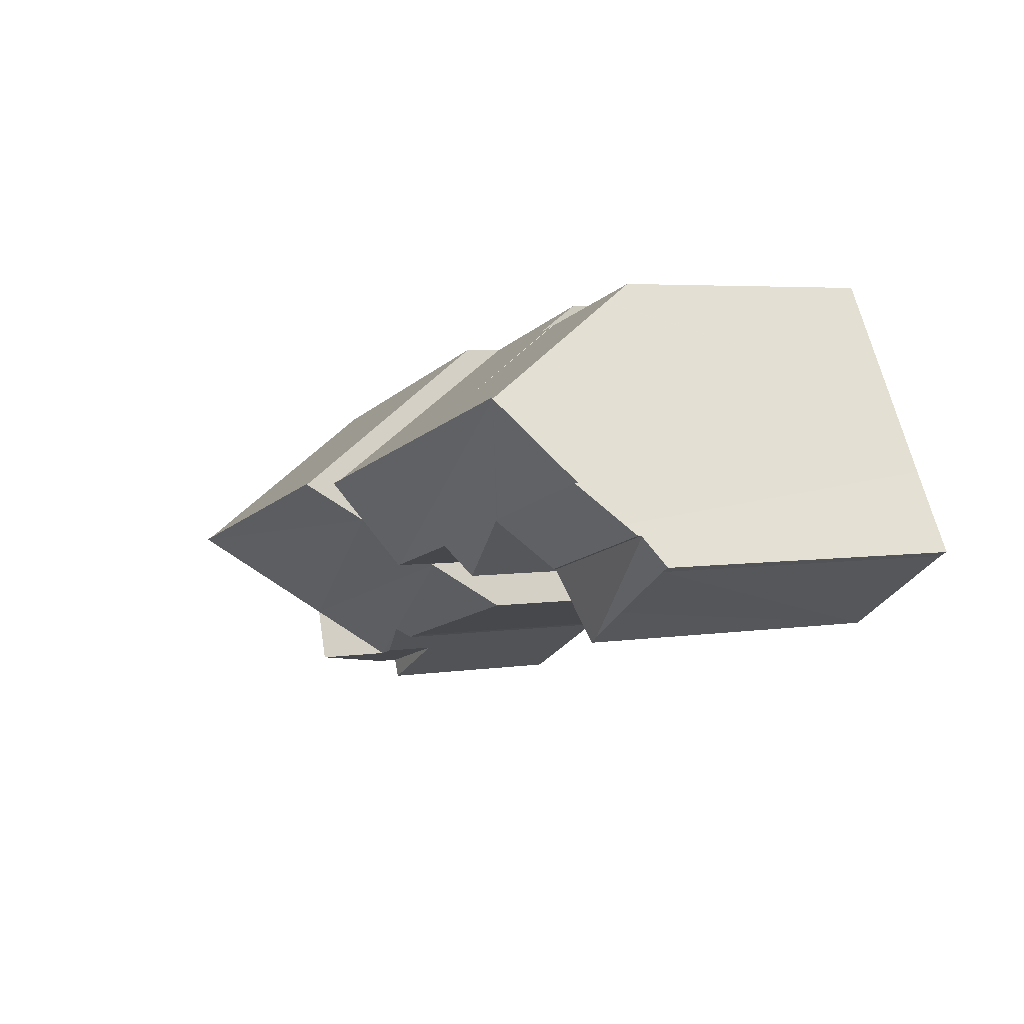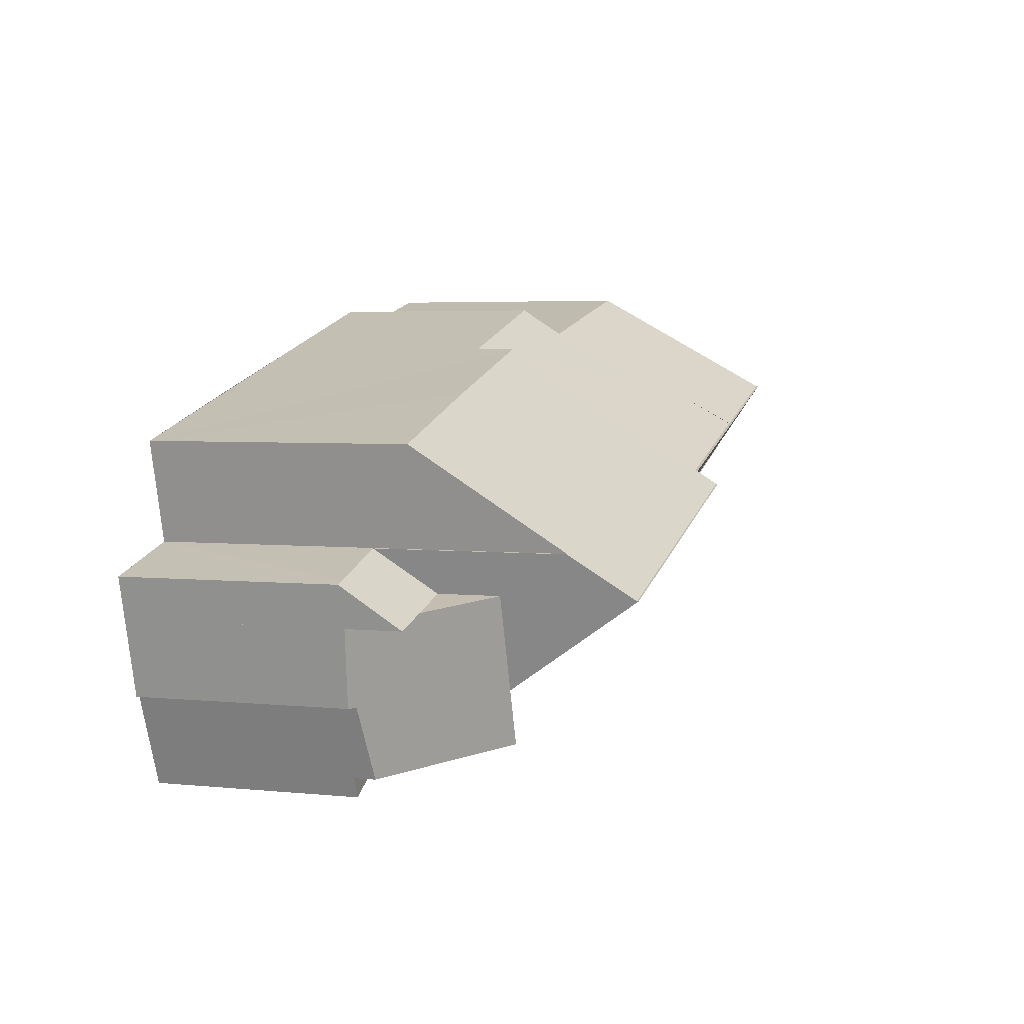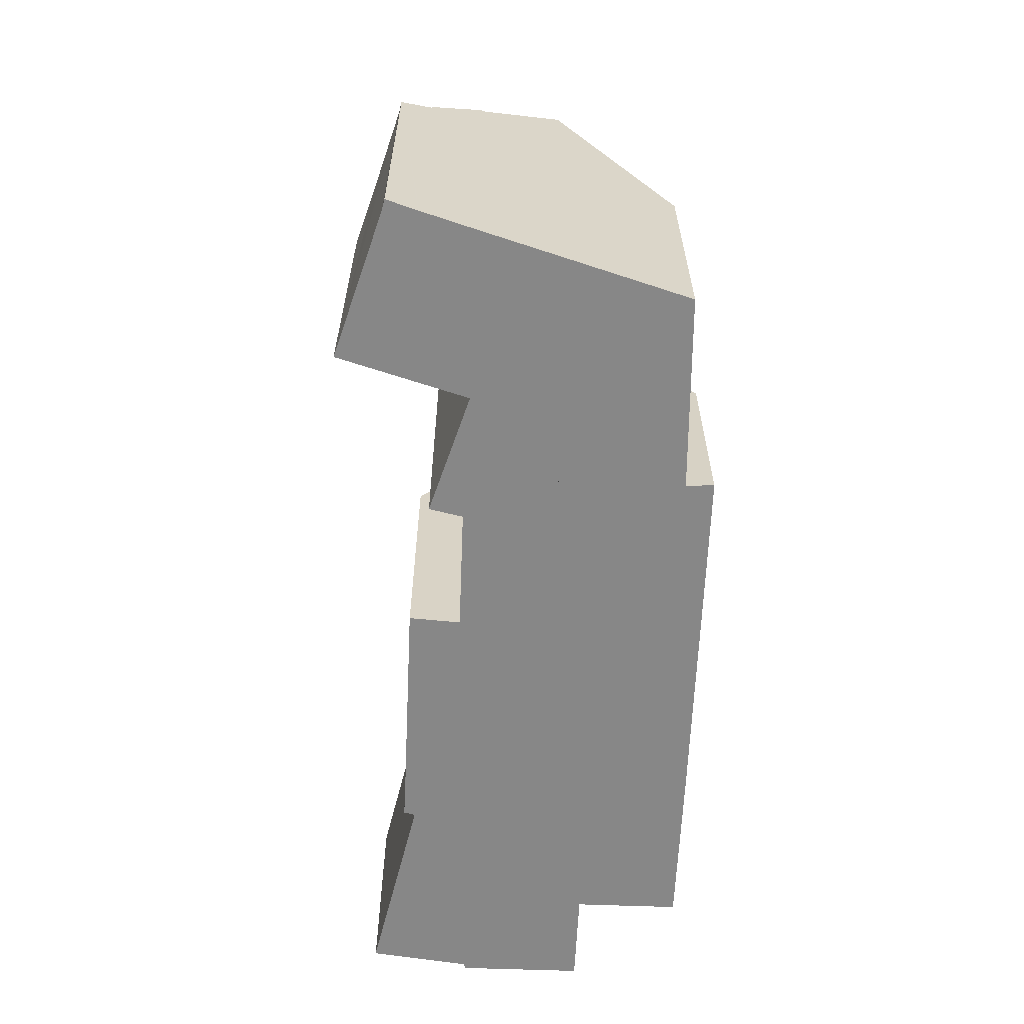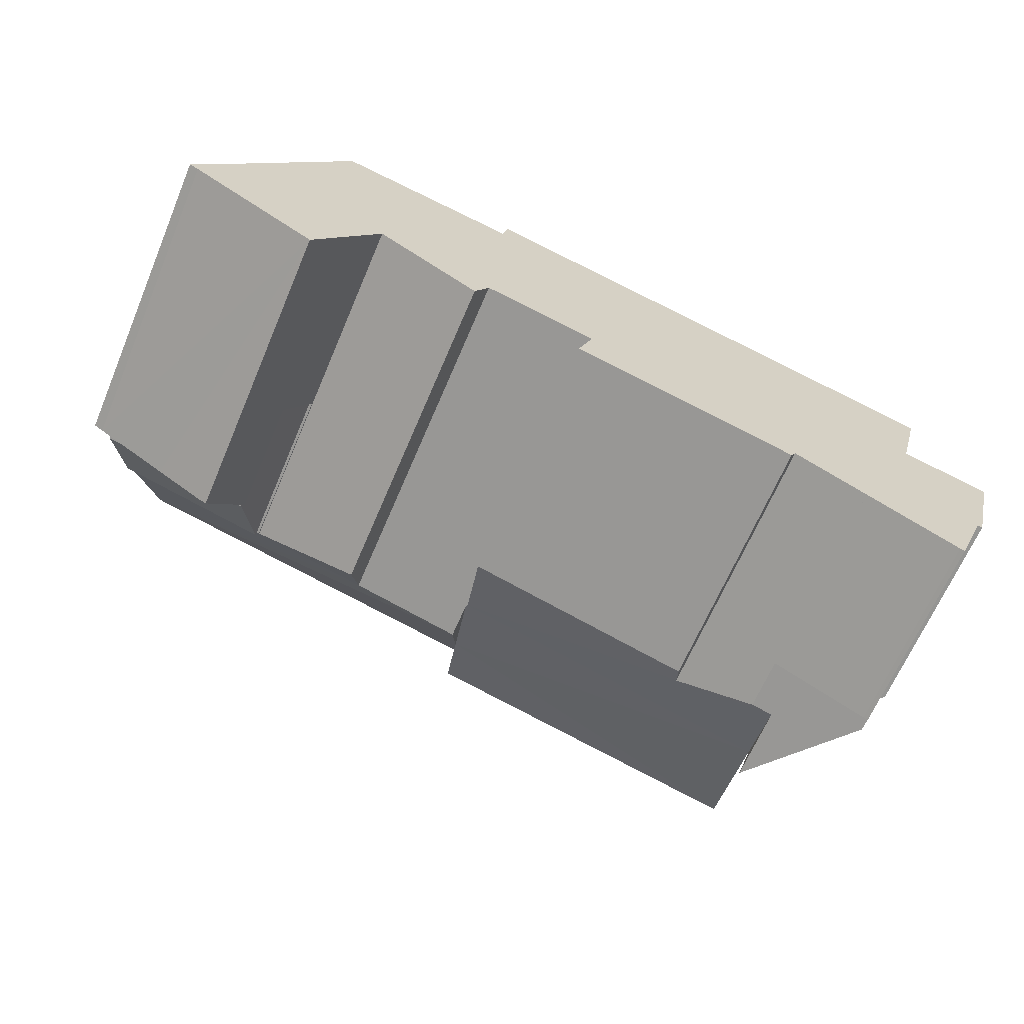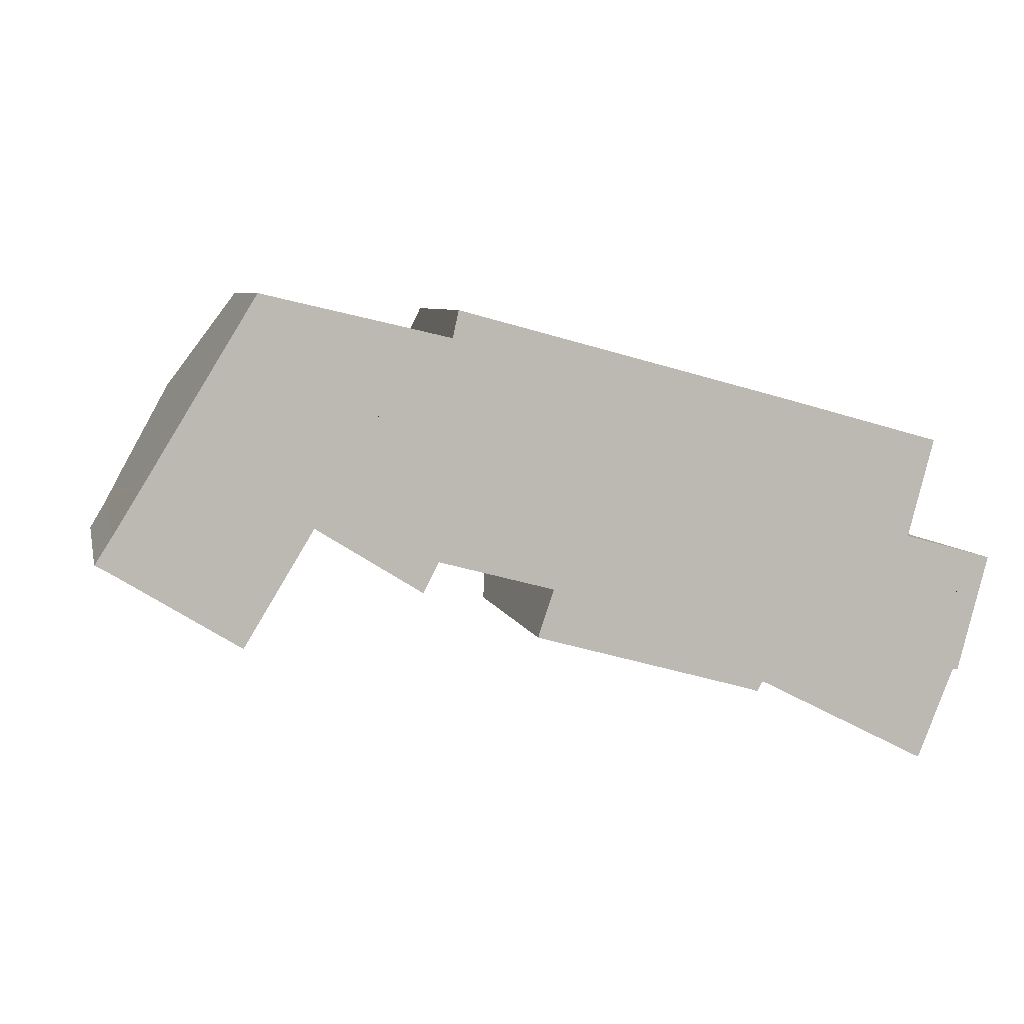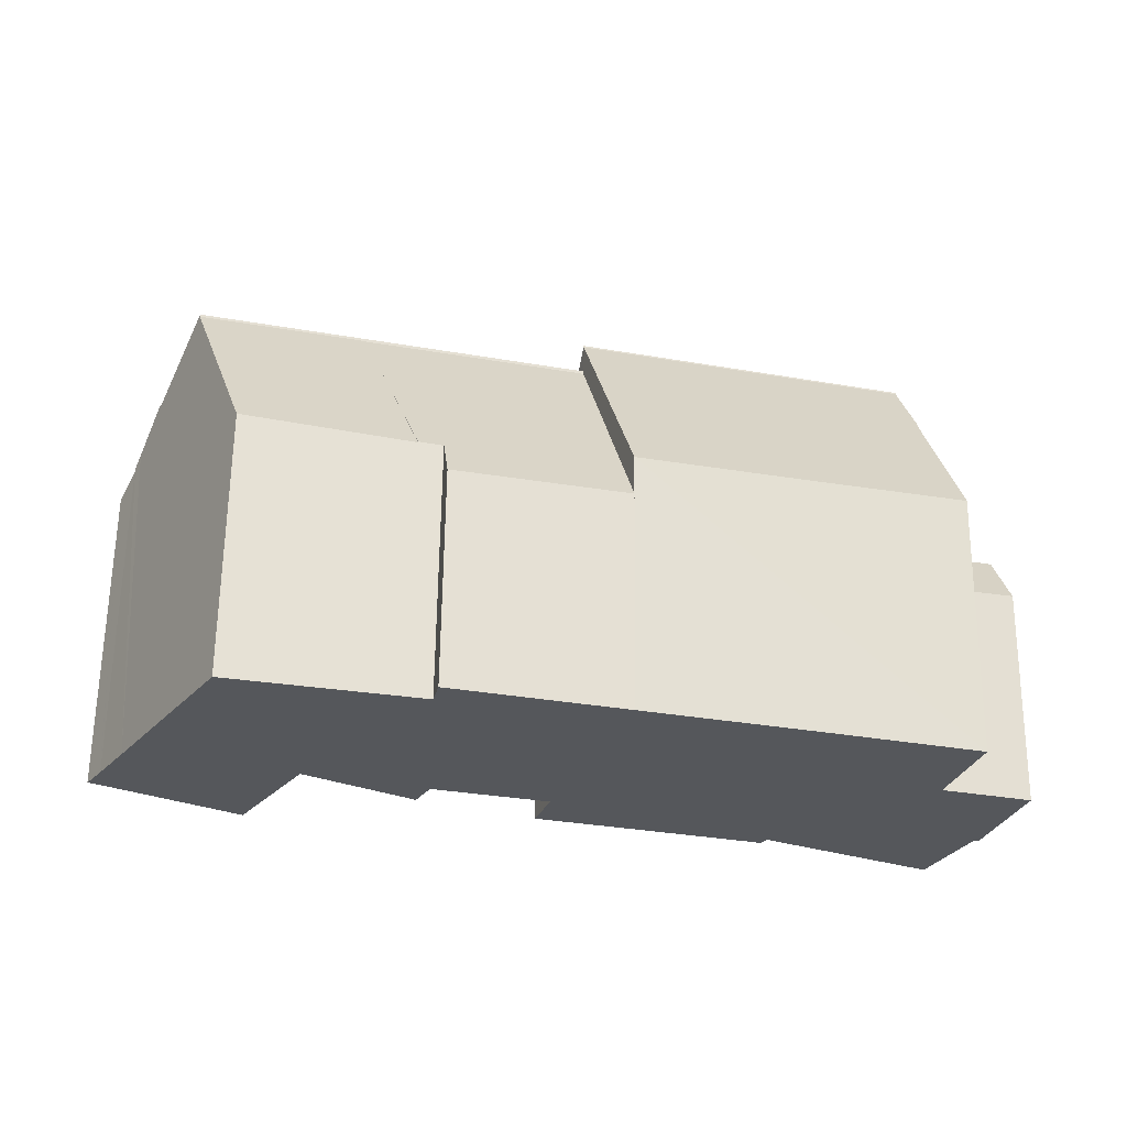
<metadata>
{"format":"obj","ext":"obj","renderer":"f3d","projection":"perspective","resolution":1024,"background":"white","views":[{"elev":4.6,"azim":-116.8,"up":"+Z"},{"elev":4.3,"azim":108.0,"up":"+Z"},{"elev":-62.3,"azim":-77.2,"up":"+Y"},{"elev":-65.7,"azim":-23.0,"up":"+Z"},{"elev":6.4,"azim":-12.6,"up":"+Z"},{"elev":63.1,"azim":0.7,"up":"+Z"}]}
</metadata>
<code>
v  51.23 13.57 0.367
v  53.37 17.25 -3.018
v  50.38 17.25 -2.243
v  56.08 17.25 -3.721
v  56.25 13.69 -1.021
v  56.76 13.7 -1.164
v  51.23 -2.247e-17 0.367
v  56.76 7.127e-17 -1.164
v  56.25 6.252e-17 -1.021
v  56.08 2.278e-16 -3.721
v  50.38 1.373e-16 -2.243
v  53.37 1.848e-16 -3.018
v  5.762 27.18 9.331
v  17.19 23.43 9.001
v  15.79 27.18 6.73
v  19.98 15.95 13.53
v  9.084 18.22 14.76
v  9.1 18.18 14.79
v  9.779 16.35 15.9
v  5.762 -5.714e-16 9.331
v  9.779 -9.734e-16 15.9
v  9.1 -9.055e-16 14.79
v  9.084 -9.039e-16 14.76
v  19.98 -8.287e-16 13.53
v  15.79 -4.121e-16 6.73
v  17.19 -5.512e-16 9.001
v  28.69 25.61 0.731
v  29.51 29.27 3.17
v  50.38 29.27 -2.243
v  48.51 21.07 -8.013
v  27.77 21.05 -2.332
v  27.74 20.92 -2.416
v  27.67 21.05 -2.306
v  41.76 17.59 -8.825
v  47.41 16.25 -11.4
v  46.08 16.25 -11.02
v  41.46 17.66 -8.688
v  27.73 20.9 -2.432
v  41.47 17.68 -8.675
v  48.42 20.69 -8.282
v  41.13 16.66 -9.319
v  40.48 16.71 -9.1
v  26.77 16.59 -5.3
v  29.51 -1.941e-16 3.17
v  27.67 1.412e-16 -2.306
v  28.69 -4.476e-17 0.731
v  27.73 1.489e-16 -2.432
v  26.77 3.245e-16 -5.3
v  27.74 1.479e-16 -2.416
v  27.77 1.428e-16 -2.332
v  48.42 5.071e-16 -8.282
v  47.41 6.979e-16 -11.4
v  48.51 4.907e-16 -8.013
v  46.08 6.748e-16 -11.02
v  40.48 5.572e-16 -9.1
v  41.13 5.706e-16 -9.319
v  41.47 5.312e-16 -8.675
v  41.76 5.404e-16 -8.825
v  41.46 5.32e-16 -8.688
v  47.41 12.92 -11.4
v  49.33 12.92 -12.67
v  46.08 12.92 -11.02
v  52.71 12.92 -12.9
v  51.59 12.92 -13.83
v  51.94 12.92 -14
v  52.21 12.92 -14.13
v  52.71 7.9e-16 -12.9
v  52.21 8.655e-16 -14.13
v  51.94 8.574e-16 -14
v  49.33 7.761e-16 -12.67
v  51.59 8.467e-16 -13.83
v  42.87 16.13 9.242
v  51.16 25.3 0.386
v  32.49 16.01 12.02
v  52.43 18.36 5.128
v  42.88 16.13 9.239
v  52.8 16.33 6.519
v  31.96 18.36 10.44
v  50.38 29.18 -2.243
v  29.51 29.18 3.17
v  51.23 25.3 0.367
v  52.8 -3.992e-16 6.519
v  32.49 -7.36e-16 12.02
v  42.87 -5.659e-16 9.242
v  42.88 -5.657e-16 9.239
v  51.16 -2.364e-17 0.386
v  52.43 -3.14e-16 5.128
v  31.96 -6.39e-16 10.44
v  47.41 21.07 -11.4
v  53.94 13.96 -9.848
v  52.71 14.24 -12.9
v  54.51 13.84 -8.43
v  56.08 13.79 -3.721
v  48.42 21.07 -8.282
v  50.38 21.07 -2.243
v  54.83 13.45 -8.467
v  54.83 5.185e-16 -8.467
v  54.51 5.162e-16 -8.43
v  53.94 6.03e-16 -9.848
v  32.49 13.57 12.02
v  21.45 15.95 13.19
v  21.82 13.44 14.87
v  20.38 15.99 13.44
v  19.98 16.01 13.53
v  31.96 15.99 10.44
v  29.51 27.14 3.17
v  15.79 27.14 6.73
v  21.45 -8.077e-16 13.19
v  20.38 -8.229e-16 13.44
v  21.82 -9.108e-16 14.87
v  11.17 12.92 -1.122
v  12.77 12.92 1.826
v  12.93 12.92 1.782
v  10.99 12.92 -1.072
v  10.99 6.564e-17 -1.072
v  12.77 -1.118e-16 1.826
v  12.93 -1.091e-16 1.782
v  11.17 6.87e-17 -1.122
v  27.46 23.46 -2.25
v  27.67 23.46 -2.306
v  15.79 27.34 6.73
v  29.51 27.34 3.17
v  5.726 27.29 9.272
v  12.93 23.41 1.782
v  12.77 23.41 1.826
v  12.97 23.46 1.846
v  20.54 23.39 -0.403
v  22.13 23.41 -0.828
v  5.762 27.34 9.331
v  13.19 23.41 1.708
v  19.58 21.92 -2.285
v  2.887 23.41 4.629
v  22.13 5.07e-17 -0.828
v  20.54 2.468e-17 -0.403
v  27.46 1.378e-16 -2.25
v  2.887 -2.834e-16 4.629
v  19.58 1.399e-16 -2.285
v  12.97 -1.13e-16 1.846
v  13.19 -1.046e-16 1.708
v  5.726 -5.677e-16 9.272
v  8.029 19.37 -4.914
v  5.13 19.38 -3.087
v  1.066 20.38 1.678
v  0.568 19.37 -0.285
v  0 19.34 1.184e-15
v  1.1 20.39 1.732
v  10.99 20.39 -1.072
v  8.46 19.34 -5.186
v  8.632 19.32 -5.294
v  11.17 20.39 -1.122
v  1.1 -1.061e-16 1.732
v  8.632 3.242e-16 -5.294
v  0.568 1.745e-17 -0.285
v  8.46 3.176e-16 -5.186
v  8.029 3.009e-16 -4.914
v  5.13 1.89e-16 -3.087
v  0 0 0
v  1.066 -1.027e-16 1.678
v  10.99 20.62 -1.072
v  2.887 23.64 4.629
v  12.77 23.64 1.826
v  1.491 21.27 2.347
v  1.1 20.62 1.732
v  1.491 -1.437e-16 2.347
g defaultobject
f 1 2 3
f 2 1 4
f 4 1 5
f 4 5 6
f 7 5 1
f 5 7 6
f 6 7 8
f 8 7 9
f 6 10 4
f 10 6 8
f 10 2 4
f 2 10 3
f 3 10 11
f 11 10 12
f 11 1 3
f 1 11 7
f 9 10 8
f 10 9 7
f 10 7 12
f 12 7 11
f 13 14 15
f 14 13 16
f 16 13 17
f 16 17 18
f 16 18 19
f 20 17 13
f 17 20 18
f 18 20 19
f 19 20 21
f 21 20 22
f 22 20 23
f 21 16 19
f 16 21 24
f 14 25 15
f 25 14 16
f 25 16 24
f 25 24 26
f 25 13 15
f 13 25 20
f 22 24 21
f 24 22 23
f 24 23 20
f 24 20 26
f 26 20 25
f 27 28 29
f 27 29 30
f 30 31 27
f 31 30 32
f 27 31 33
f 34 35 36
f 32 37 38
f 37 32 39
f 39 32 30
f 39 30 34
f 34 30 35
f 35 30 40
f 41 38 37
f 38 41 42
f 38 42 43
f 27 44 28
f 44 27 33
f 44 33 45
f 44 45 46
f 43 47 38
f 47 43 48
f 38 49 32
f 49 38 47
f 32 50 31
f 50 32 49
f 44 29 28
f 29 44 11
f 11 30 29
f 30 11 40
f 40 11 35
f 35 11 51
f 35 51 52
f 51 11 53
f 52 36 35
f 36 52 54
f 41 55 42
f 55 41 56
f 55 43 42
f 43 55 48
f 50 33 31
f 33 50 45
f 54 34 36
f 34 54 39
f 39 54 57
f 57 54 58
f 57 37 39
f 37 57 41
f 41 57 56
f 56 57 59
f 46 11 44
f 11 46 45
f 11 45 50
f 11 50 47
f 11 47 48
f 11 48 55
f 11 55 57
f 57 55 59
f 59 55 56
f 11 57 58
f 11 58 54
f 11 54 52
f 11 52 53
f 53 52 51
f 60 61 62
f 61 60 63
f 61 63 64
f 64 63 65
f 65 63 66
f 60 67 63
f 67 60 62
f 67 62 52
f 52 62 54
f 67 66 63
f 66 67 68
f 68 65 66
f 65 68 69
f 69 64 65
f 64 69 61
f 61 69 62
f 62 69 54
f 54 69 70
f 70 69 71
f 52 68 67
f 68 52 69
f 69 52 71
f 71 52 70
f 70 52 54
f 72 73 74
f 73 72 75
f 75 72 76
f 75 76 77
f 78 79 80
f 79 78 74
f 79 74 73
f 79 73 81
f 74 76 72
f 76 82 77
f 82 76 74
f 82 74 83
f 82 83 84
f 82 84 85
f 73 7 81
f 7 73 86
f 75 86 73
f 86 75 77
f 86 77 82
f 86 82 87
f 81 11 79
f 11 81 7
f 11 80 79
f 80 11 44
f 44 78 80
f 78 44 74
f 74 44 83
f 83 44 88
f 85 87 82
f 87 85 86
f 86 85 11
f 11 85 44
f 44 85 84
f 44 84 83
f 44 83 88
f 11 7 86
f 89 90 91
f 90 89 92
f 92 89 93
f 93 89 2
f 2 89 94
f 2 94 95
f 95 94 30
f 93 96 92
f 52 94 89
f 94 52 30
f 30 52 95
f 95 52 11
f 11 52 51
f 11 51 53
f 11 2 95
f 2 11 93
f 93 11 10
f 10 11 12
f 10 96 93
f 96 10 97
f 98 90 92
f 90 98 91
f 91 98 67
f 67 98 99
f 96 98 92
f 98 96 97
f 91 52 89
f 52 91 67
f 67 98 52
f 98 67 99
f 53 12 11
f 12 53 10
f 10 53 51
f 10 51 52
f 10 52 98
f 10 98 97
f 100 101 102
f 103 14 104
f 14 103 101
f 14 101 100
f 14 100 105
f 14 105 106
f 14 106 107
f 25 14 107
f 14 25 104
f 104 25 24
f 24 25 26
f 24 103 104
f 103 24 101
f 101 24 108
f 108 24 109
f 102 83 100
f 83 102 110
f 108 102 101
f 102 108 110
f 105 44 106
f 44 105 100
f 44 100 83
f 44 83 88
f 44 107 106
f 107 44 25
f 110 88 83
f 88 110 44
f 44 110 108
f 44 108 109
f 44 109 24
f 44 24 26
f 44 26 25
f 111 112 113
f 112 111 114
f 115 112 114
f 112 115 116
f 116 113 112
f 113 116 117
f 117 111 113
f 111 117 118
f 118 114 111
f 114 118 115
f 118 116 115
f 116 118 117
f 119 27 120
f 27 119 121
f 27 121 122
f 123 124 125
f 124 123 126
f 126 123 127
f 127 123 128
f 128 123 119
f 119 123 121
f 121 123 129
f 130 127 131
f 127 130 126
f 123 125 132
f 121 44 122
f 44 121 129
f 44 129 25
f 25 129 20
f 44 27 122
f 27 44 120
f 120 44 45
f 45 44 46
f 45 119 120
f 119 45 128
f 128 45 127
f 127 45 133
f 127 133 134
f 133 45 135
f 117 125 124
f 125 117 132
f 132 117 136
f 136 117 116
f 134 131 127
f 131 134 137
f 138 124 126
f 124 138 117
f 137 130 131
f 130 137 126
f 126 137 138
f 138 137 139
f 123 20 129
f 20 123 132
f 20 132 136
f 20 136 140
f 116 140 136
f 140 116 20
f 20 116 25
f 25 116 117
f 25 117 138
f 25 138 139
f 25 139 137
f 25 137 134
f 25 134 44
f 44 134 133
f 44 133 135
f 44 135 45
f 44 45 46
f 141 142 143
f 144 143 142
f 145 143 144
f 146 141 143
f 141 146 147
f 141 147 148
f 148 147 149
f 149 147 150
f 151 147 146
f 147 151 150
f 150 151 118
f 118 151 115
f 118 149 150
f 149 118 152
f 148 142 141
f 142 148 149
f 142 149 152
f 142 152 144
f 144 152 153
f 153 152 154
f 153 154 155
f 153 155 156
f 153 145 144
f 145 153 157
f 143 151 146
f 151 143 145
f 151 145 158
f 158 145 157
f 115 152 118
f 152 115 151
f 152 151 154
f 154 151 155
f 155 151 156
f 156 151 153
f 153 151 158
f 153 158 157
f 159 160 161
f 160 159 162
f 162 159 163
f 162 136 160
f 136 162 163
f 136 163 151
f 136 151 164
f 136 161 160
f 161 136 116
f 116 159 161
f 159 116 115
f 115 163 159
f 163 115 151
f 115 164 151
f 164 115 136
f 136 115 116

</code>
